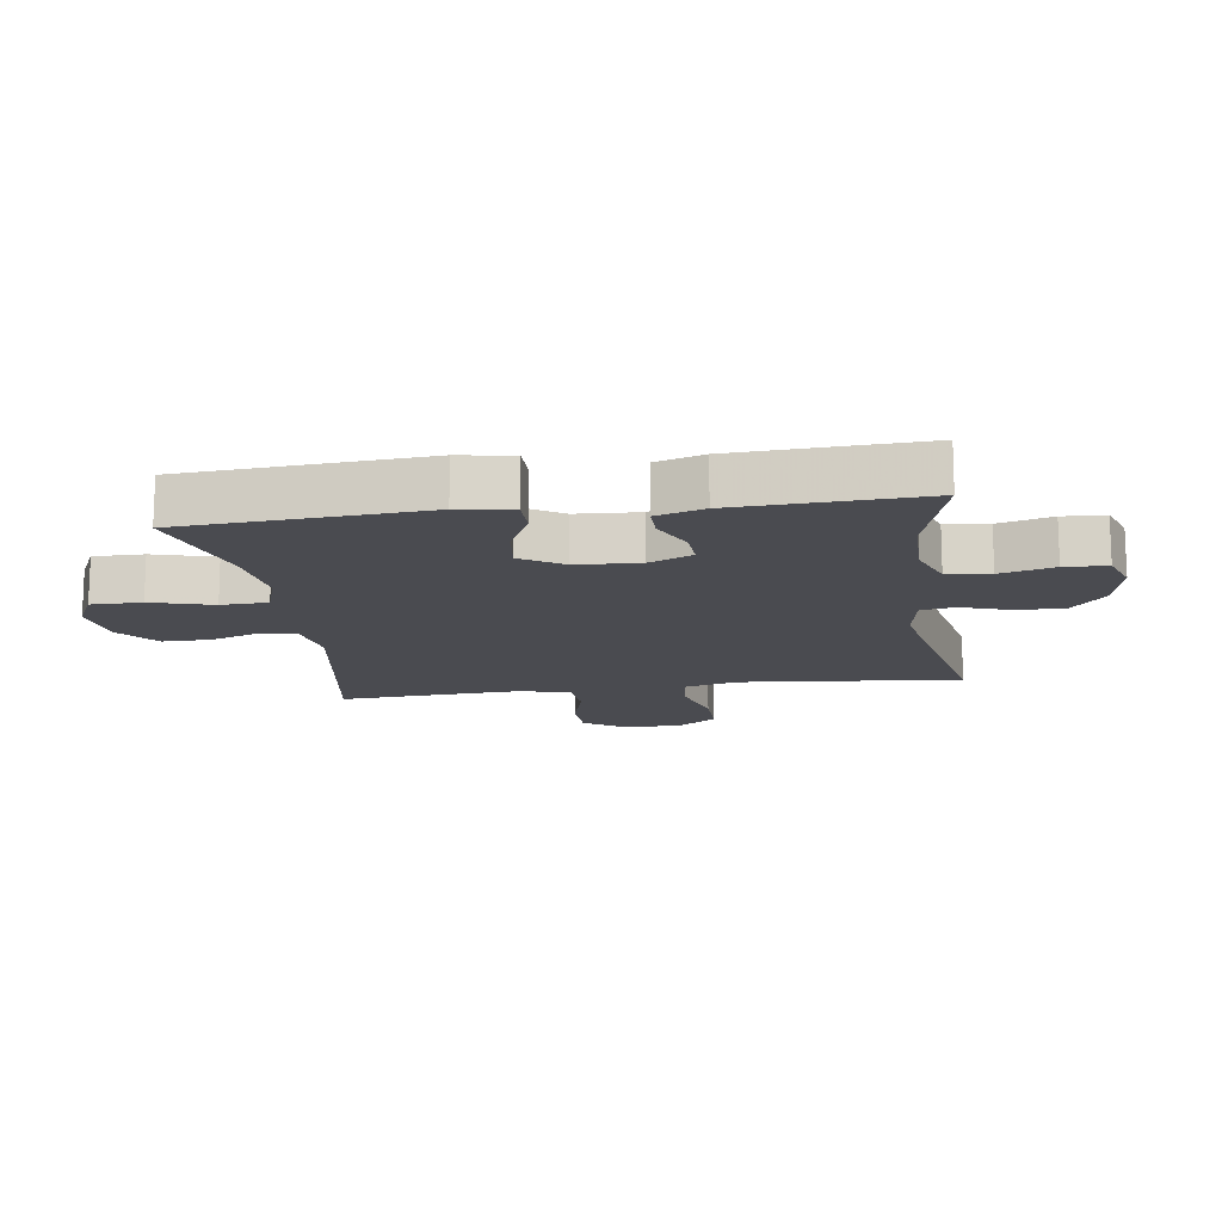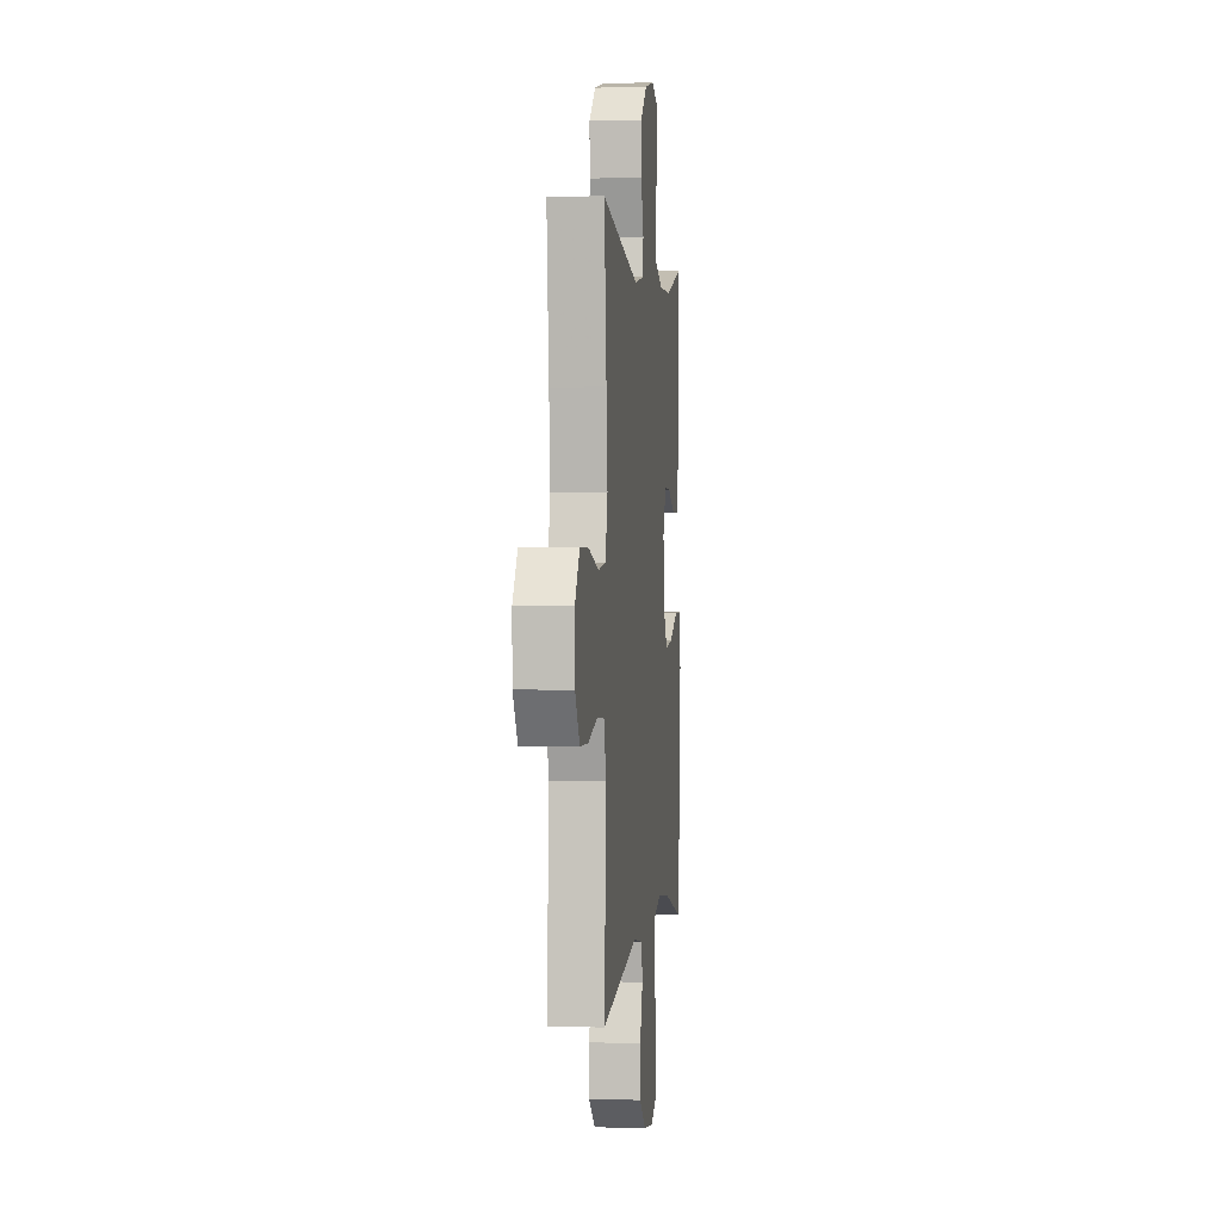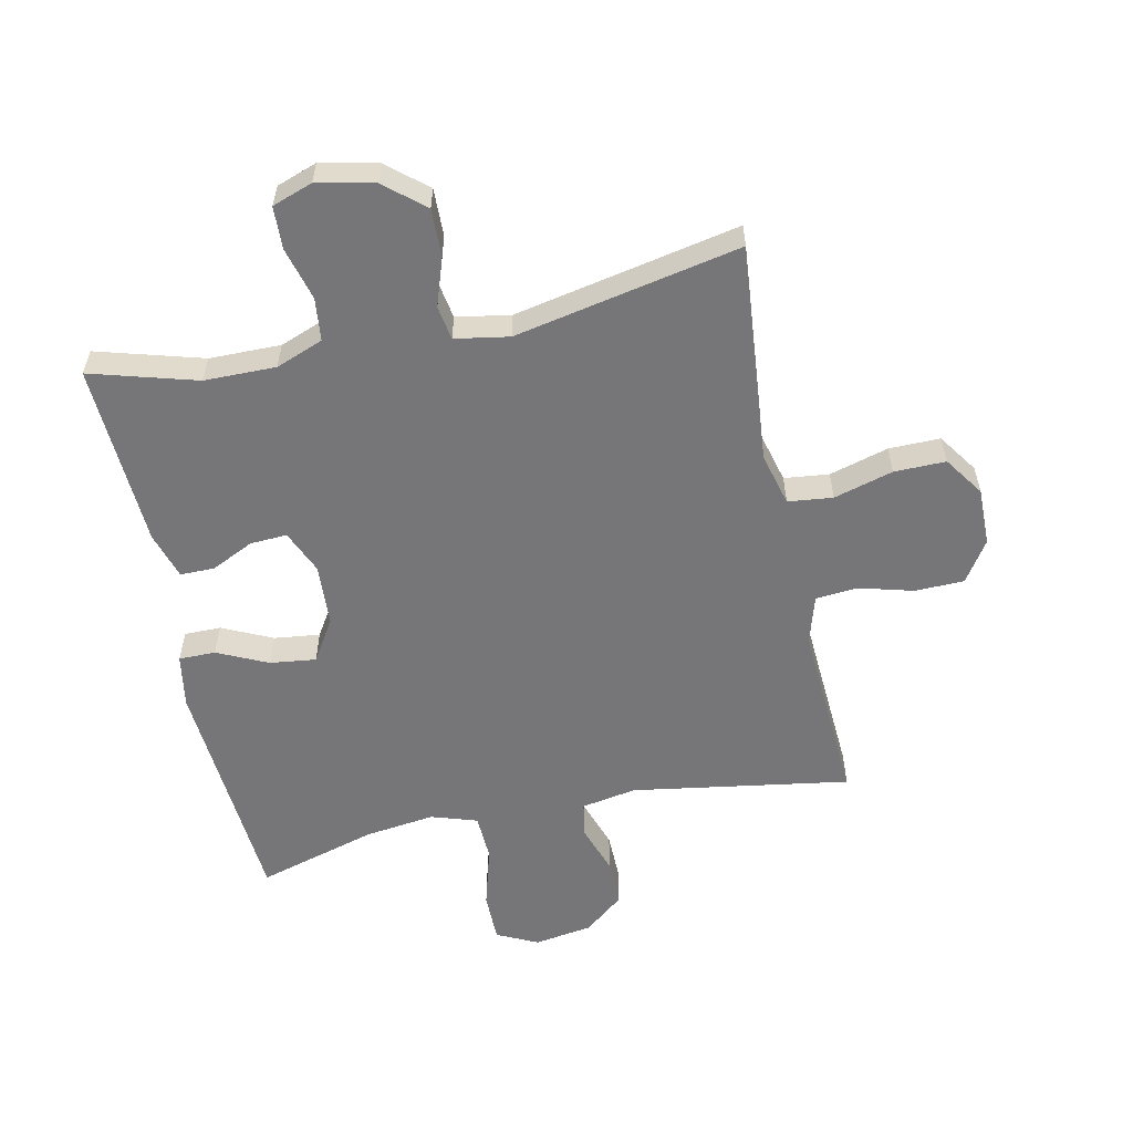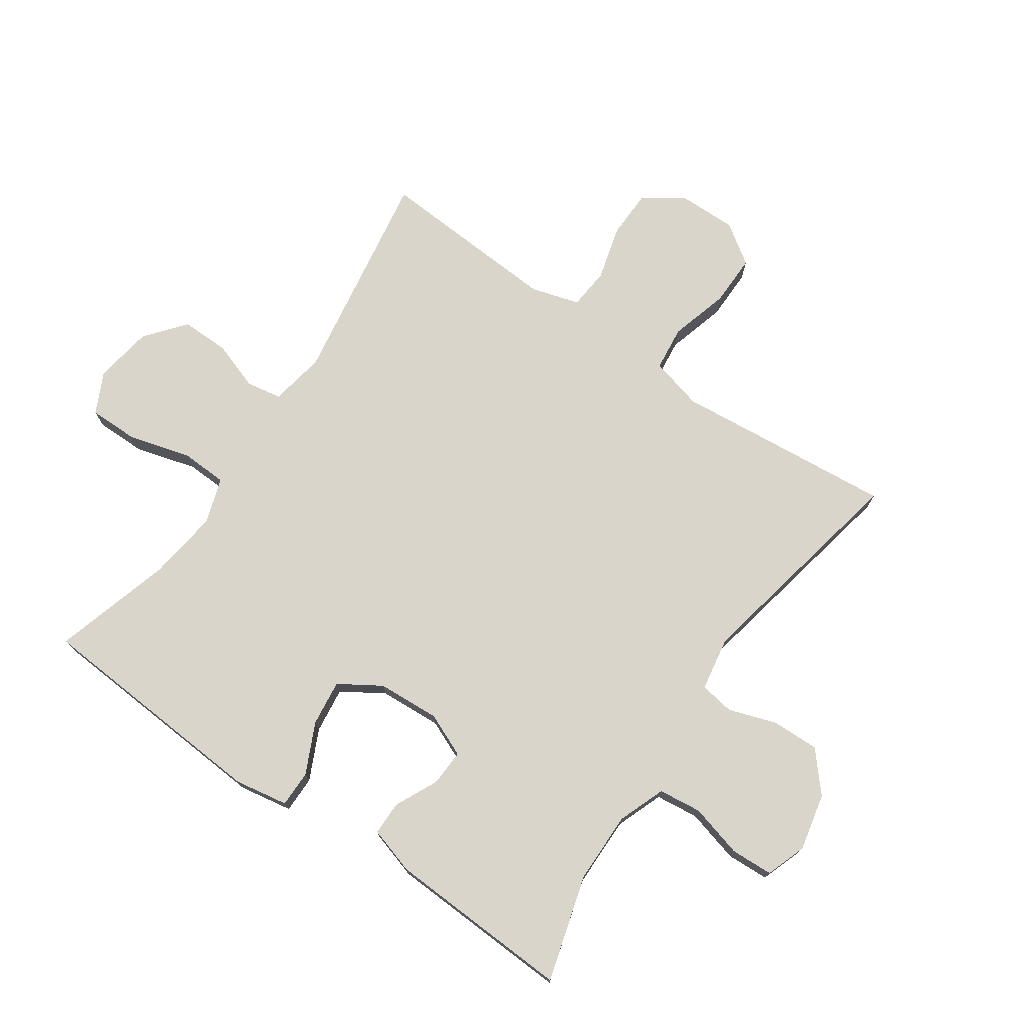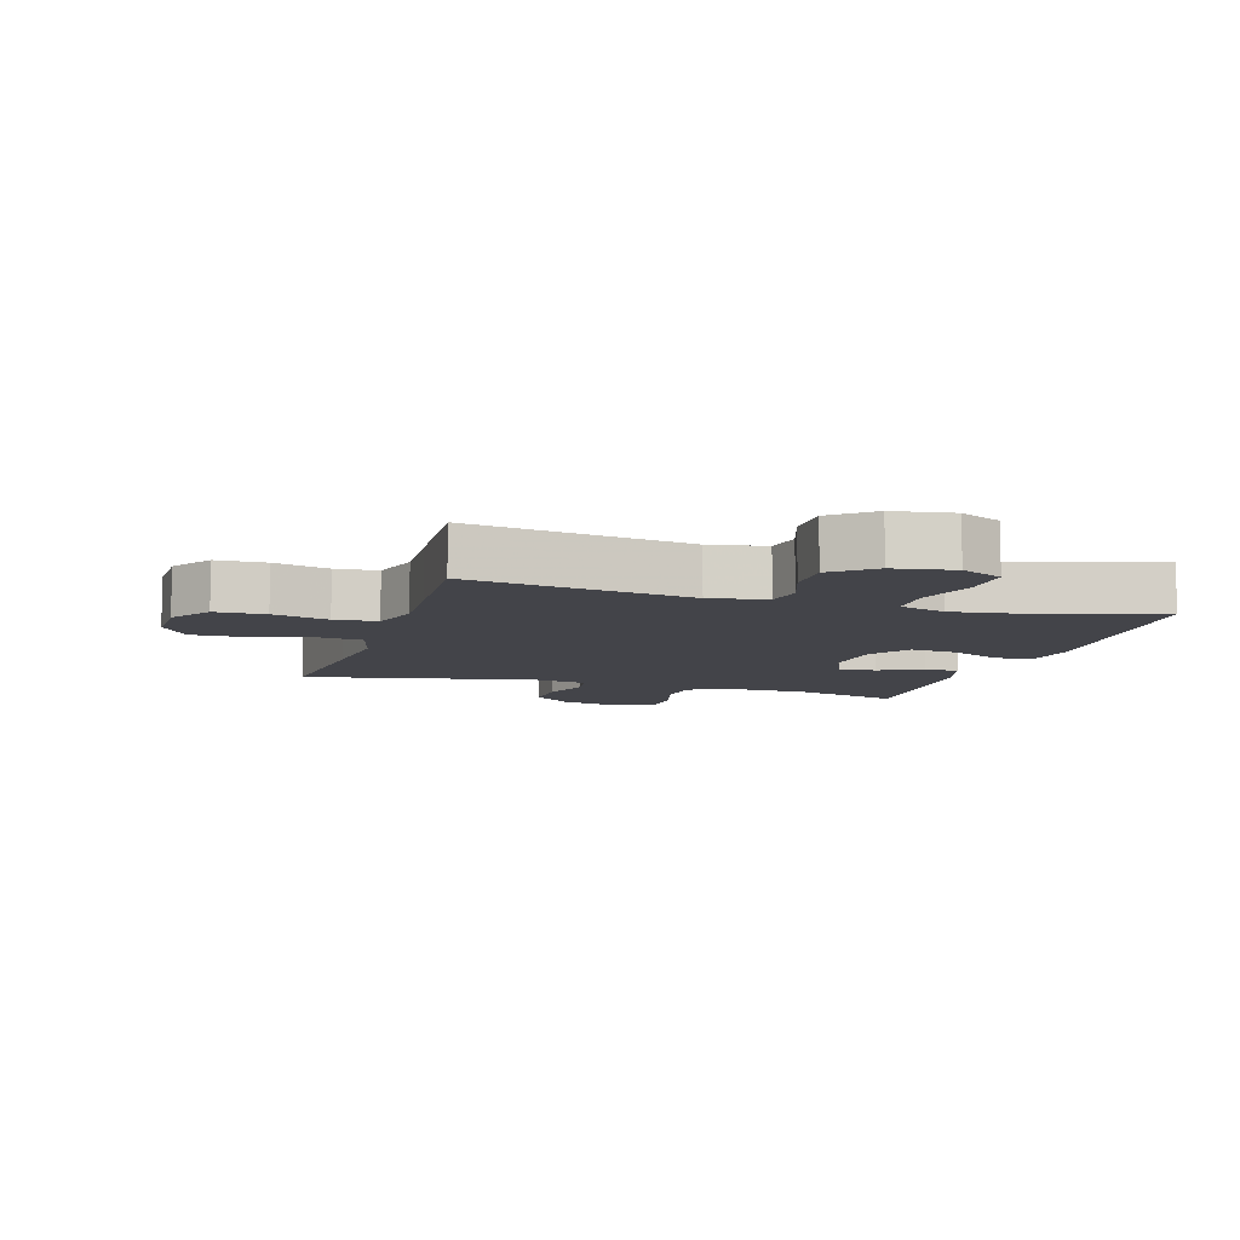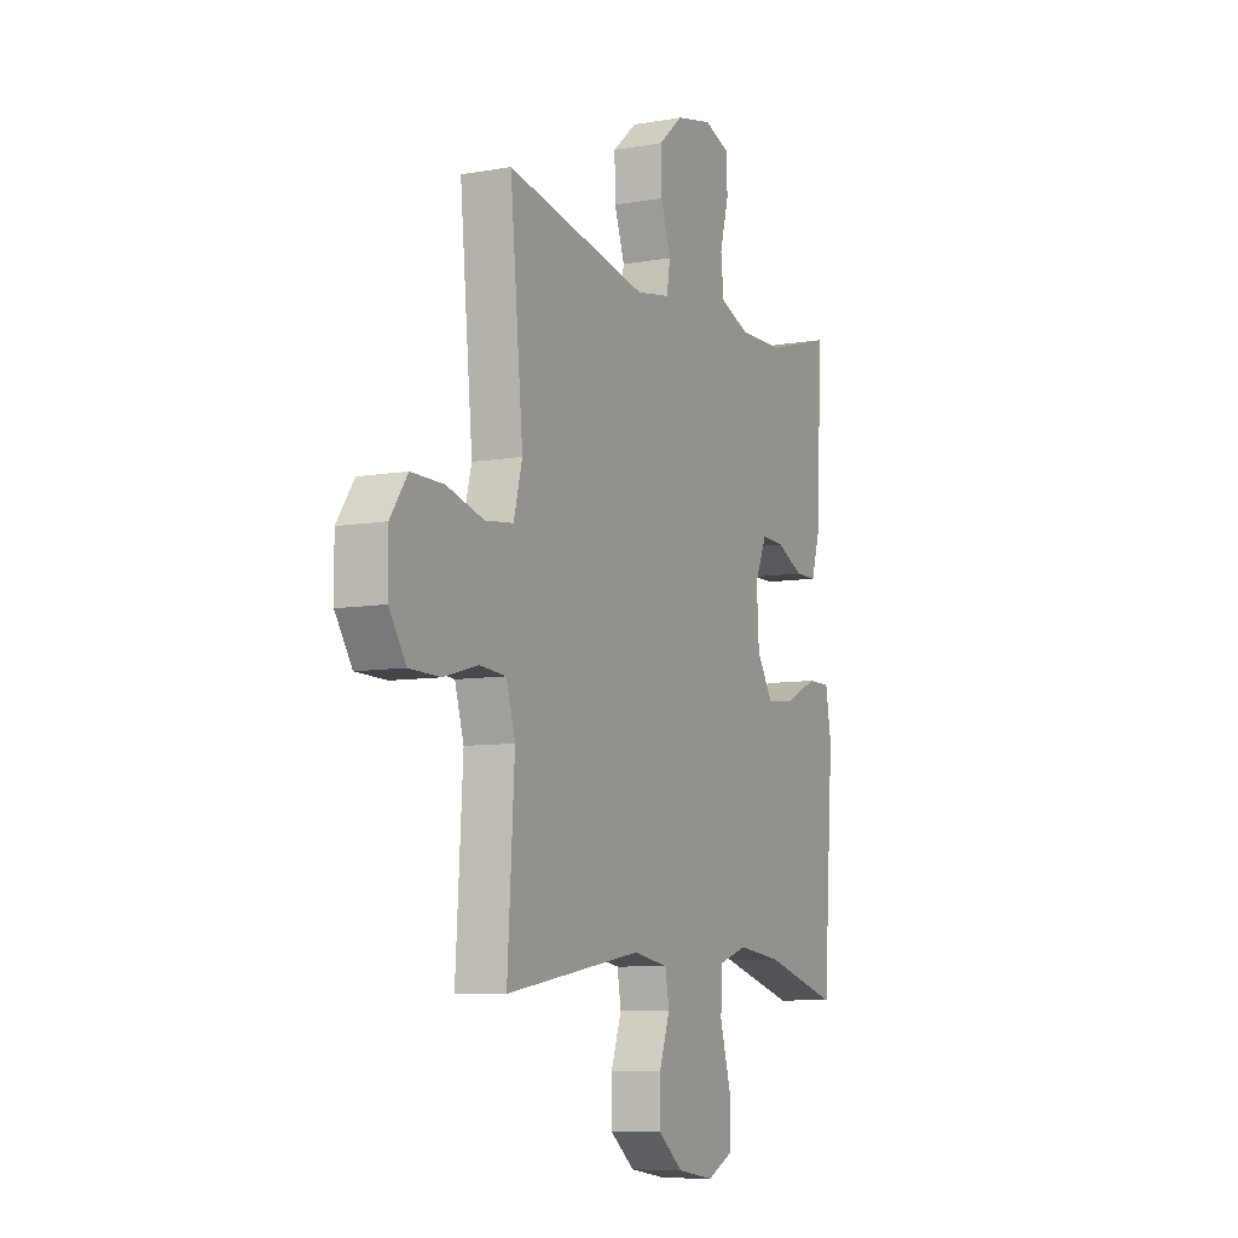
<metadata>
{"format":"obj","ext":"obj","renderer":"f3d","projection":"perspective","resolution":1024,"background":"white","views":[{"elev":-14.5,"azim":-81.9,"up":"+Y"},{"elev":1.7,"azim":96.5,"up":"+Z"},{"elev":-56.9,"azim":12.0,"up":"+Y"},{"elev":74.6,"azim":-55.5,"up":"+Y"},{"elev":-8.5,"azim":163.0,"up":"+Y"},{"elev":-8.0,"azim":116.0,"up":"+Z"}]}
</metadata>
<code>
v 0.5 0.07 0.5
v 0.479 0.07 0.273
v 0.467 0.07 0.146
v 0.489 0.07 0.061
v 0.561 0.07 0.053
v 0.656 0.07 0.08
v 0.739 0.07 0.081
v 0.783 0.07 0.017
v 0.782 0.07 -0.076
v 0.739 0.07 -0.142
v 0.66 0.07 -0.144
v 0.572 0.07 -0.12
v 0.505 0.07 -0.126
v 0.482 0.07 -0.204
v 0.489 0.07 -0.321
v 0.5 0.07 -0.5
v 0.15 0.07 -0.444
v 0.061 0.07 -0.46
v 0.051 0.07 -0.517
v 0.078 0.07 -0.596
v 0.079 0.07 -0.673
v 0.015 0.07 -0.725
v -0.079 0.07 -0.74
v -0.145 0.07 -0.708
v -0.145 0.07 -0.627
v -0.117 0.07 -0.528
v -0.12 0.07 -0.453
v -0.194 0.07 -0.429
v -0.308 0.07 -0.444
v -0.5 0.07 -0.5
v -0.527 0.07 -0.115
v -0.512 0.07 -0.029
v -0.453 0.07 -0.029
v -0.372 0.07 -0.067
v -0.298 0.07 -0.076
v -0.256 0.07 -0.009
v -0.25 0.07 0.092
v -0.28 0.07 0.162
v -0.339 0.07 0.159
v -0.408 0.07 0.126
v -0.463 0.07 0.126
v -0.486 0.07 0.202
v -0.5 0.07 0.5
v -0.329 0.07 0.451
v -0.214 0.07 0.45
v -0.138 0.07 0.479
v -0.13 0.07 0.548
v -0.153 0.07 0.634
v -0.15 0.07 0.702
v -0.085 0.07 0.725
v 0.007 0.07 0.705
v 0.07 0.07 0.651
v 0.068 0.07 0.574
v 0.042 0.07 0.497
v 0.051 0.07 0.442
v 0.138 0.07 0.427
v 0.5 0 0.5
v 0.479 0 0.273
v 0.467 0 0.146
v 0.489 0 0.061
v 0.561 0 0.053
v 0.656 0 0.08
v 0.739 0 0.081
v 0.783 0 0.017
v 0.782 0 -0.076
v 0.739 0 -0.142
v 0.66 0 -0.144
v 0.572 0 -0.12
v 0.505 0 -0.126
v 0.482 0 -0.204
v 0.489 0 -0.321
v 0.5 0 -0.5
v 0.15 0 -0.444
v 0.061 0 -0.46
v 0.051 0 -0.517
v 0.078 0 -0.596
v 0.079 0 -0.673
v 0.015 0 -0.725
v -0.079 0 -0.74
v -0.145 0 -0.708
v -0.145 0 -0.627
v -0.117 0 -0.528
v -0.12 0 -0.453
v -0.194 0 -0.429
v -0.308 0 -0.444
v -0.5 0 -0.5
v -0.527 0 -0.115
v -0.512 0 -0.029
v -0.453 0 -0.029
v -0.372 0 -0.067
v -0.298 0 -0.076
v -0.256 0 -0.009
v -0.25 0 0.092
v -0.28 0 0.162
v -0.339 0 0.159
v -0.408 0 0.126
v -0.463 0 0.126
v -0.486 0 0.202
v -0.5 0 0.5
v -0.329 0 0.451
v -0.214 0 0.45
v -0.138 0 0.479
v -0.13 0 0.548
v -0.153 0 0.634
v -0.15 0 0.702
v -0.085 0 0.725
v 0.007 0 0.705
v 0.07 0 0.651
v 0.068 0 0.574
v 0.042 0 0.497
v 0.051 0 0.442
v 0.138 0 0.427
f 52 53 54
f 51 52 54
f 50 51 54
f 49 50 54
f 48 49 54
f 47 48 54
f 46 47 54 55
f 45 46 55
f 44 45 55 56
f 42 43 44
f 41 42 44
f 40 41 44
f 39 40 44
f 38 39 44 56
f 32 33 34
f 31 32 34
f 30 31 34
f 29 30 34
f 28 29 34 35
f 27 28 35 36
f 24 25 26
f 23 24 26
f 22 23 26
f 21 22 26
f 20 21 26
f 19 20 26
f 18 19 26 27
f 27 36 37
f 18 27 37
f 17 18 37
f 10 11 12
f 9 10 12
f 8 9 12
f 7 8 12
f 6 7 12
f 5 6 12
f 4 5 12 13
f 3 4 13 14
f 1 2 3
f 56 1 3
f 37 38 56
f 17 37 56
f 16 17 56
f 15 16 56
f 14 15 56
f 3 14 56
f 110 109 108
f 110 108 107
f 110 107 106
f 110 106 105
f 110 105 104
f 110 104 103
f 111 110 103 102
f 111 102 101
f 112 111 101 100
f 100 99 98
f 100 98 97
f 100 97 96
f 100 96 95
f 112 100 95 94
f 90 89 88
f 90 88 87
f 90 87 86
f 90 86 85
f 91 90 85 84
f 92 91 84 83
f 82 81 80
f 82 80 79
f 82 79 78
f 82 78 77
f 82 77 76
f 82 76 75
f 83 82 75 74
f 93 92 83
f 93 83 74
f 93 74 73
f 68 67 66
f 68 66 65
f 68 65 64
f 68 64 63
f 68 63 62
f 68 62 61
f 69 68 61 60
f 70 69 60 59
f 59 58 57
f 59 57 112
f 112 94 93
f 112 93 73
f 112 73 72
f 112 72 71
f 112 71 70
f 112 70 59
f 1 57 58 2
f 2 58 59 3
f 3 59 60 4
f 4 60 61 5
f 5 61 62 6
f 6 62 63 7
f 7 63 64 8
f 8 64 65 9
f 9 65 66 10
f 10 66 67 11
f 11 67 68 12
f 12 68 69 13
f 13 69 70 14
f 14 70 71 15
f 15 71 72 16
f 16 72 73 17
f 17 73 74 18
f 18 74 75 19
f 19 75 76 20
f 20 76 77 21
f 21 77 78 22
f 22 78 79 23
f 23 79 80 24
f 24 80 81 25
f 25 81 82 26
f 26 82 83 27
f 27 83 84 28
f 28 84 85 29
f 29 85 86 30
f 30 86 87 31
f 31 87 88 32
f 32 88 89 33
f 33 89 90 34
f 34 90 91 35
f 35 91 92 36
f 36 92 93 37
f 37 93 94 38
f 38 94 95 39
f 39 95 96 40
f 40 96 97 41
f 41 97 98 42
f 42 98 99 43
f 43 99 100 44
f 44 100 101 45
f 45 101 102 46
f 46 102 103 47
f 47 103 104 48
f 48 104 105 49
f 49 105 106 50
f 50 106 107 51
f 51 107 108 52
f 52 108 109 53
f 53 109 110 54
f 54 110 111 55
f 55 111 112 56
f 56 112 57 1

</code>
